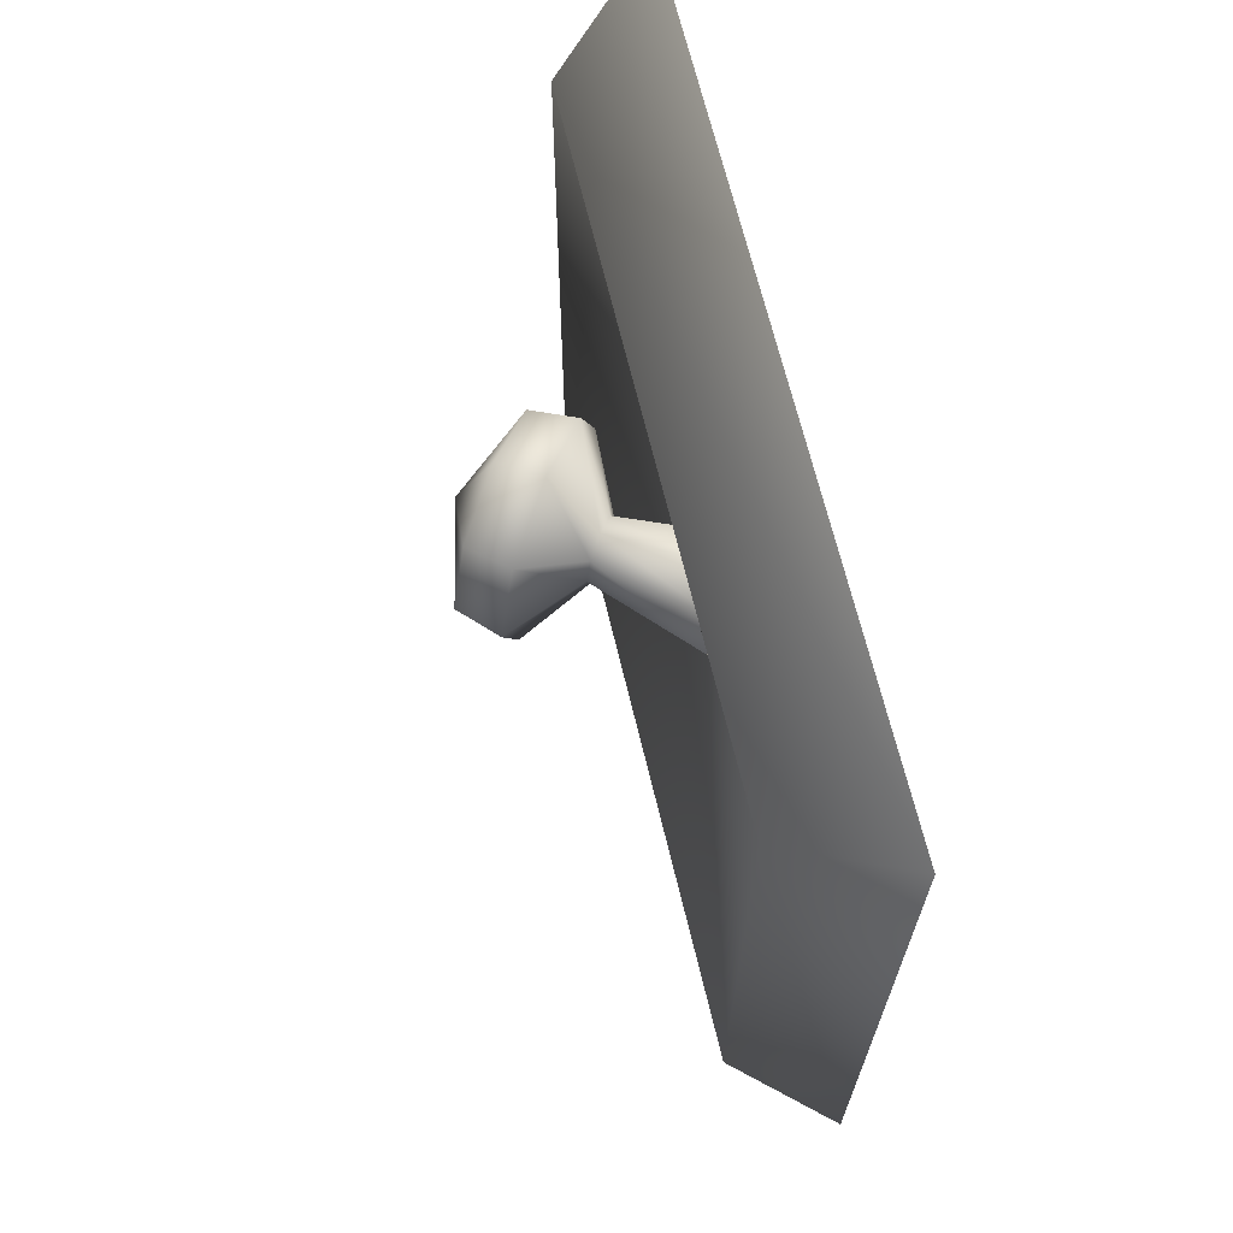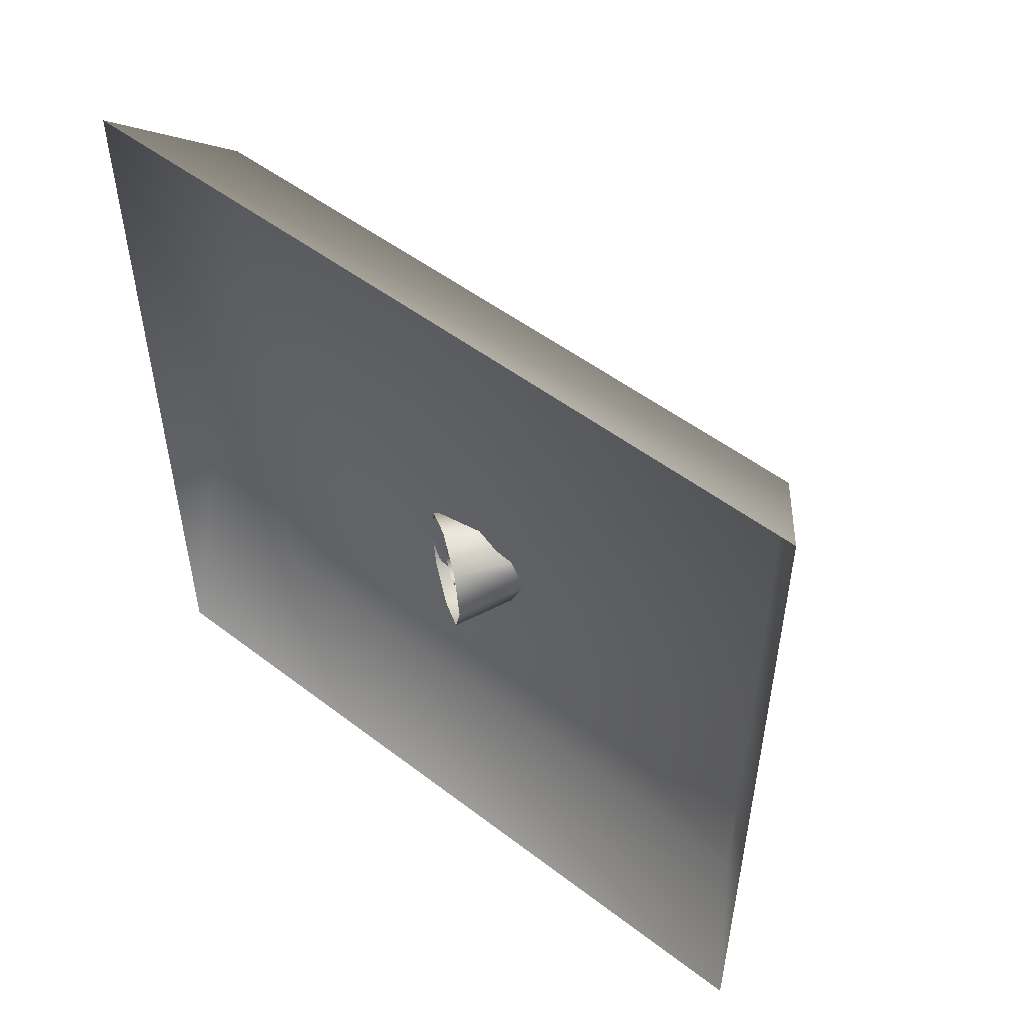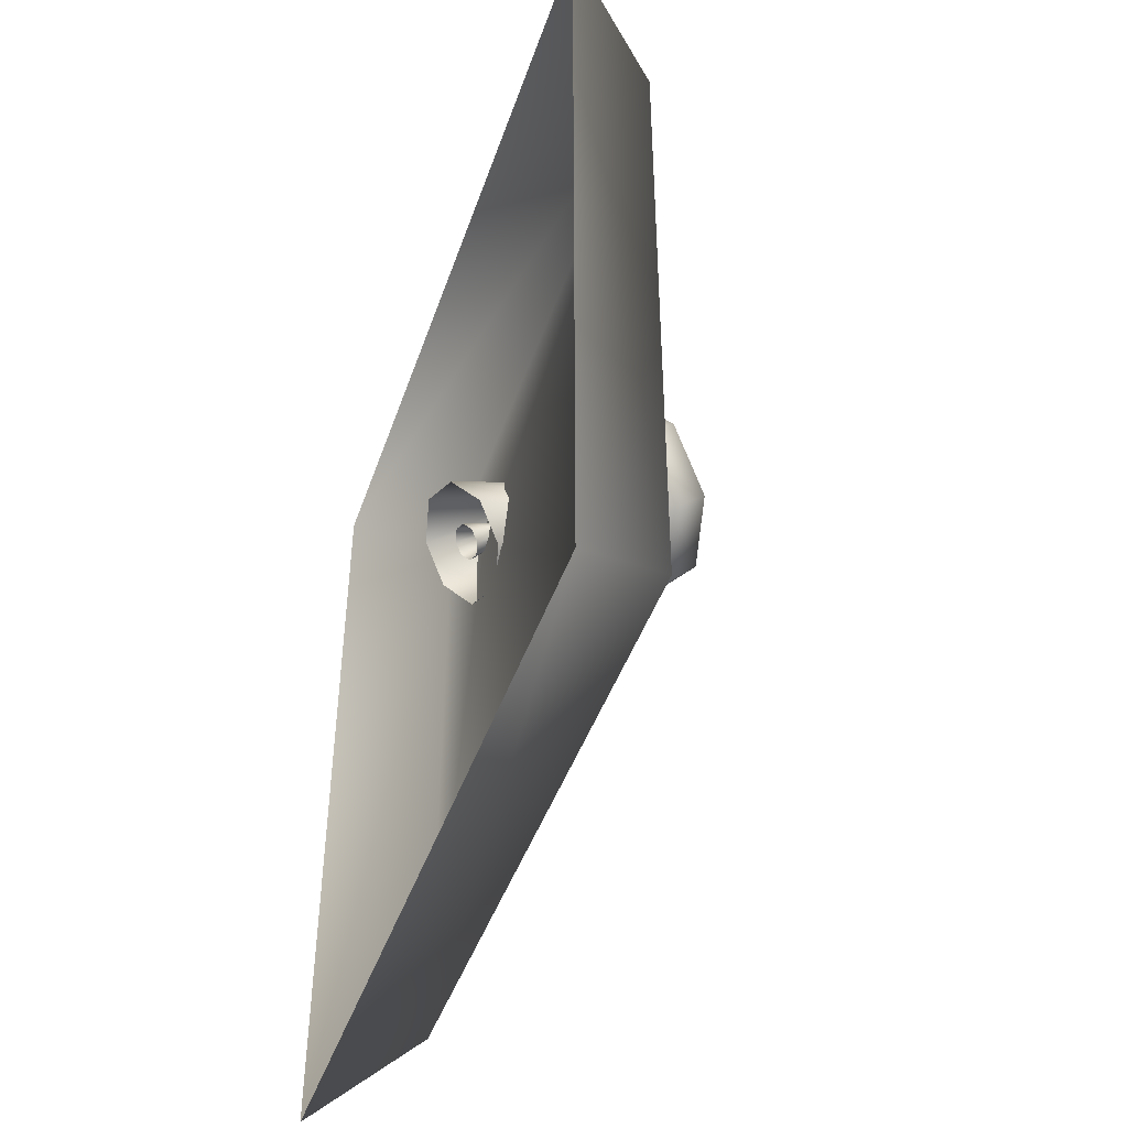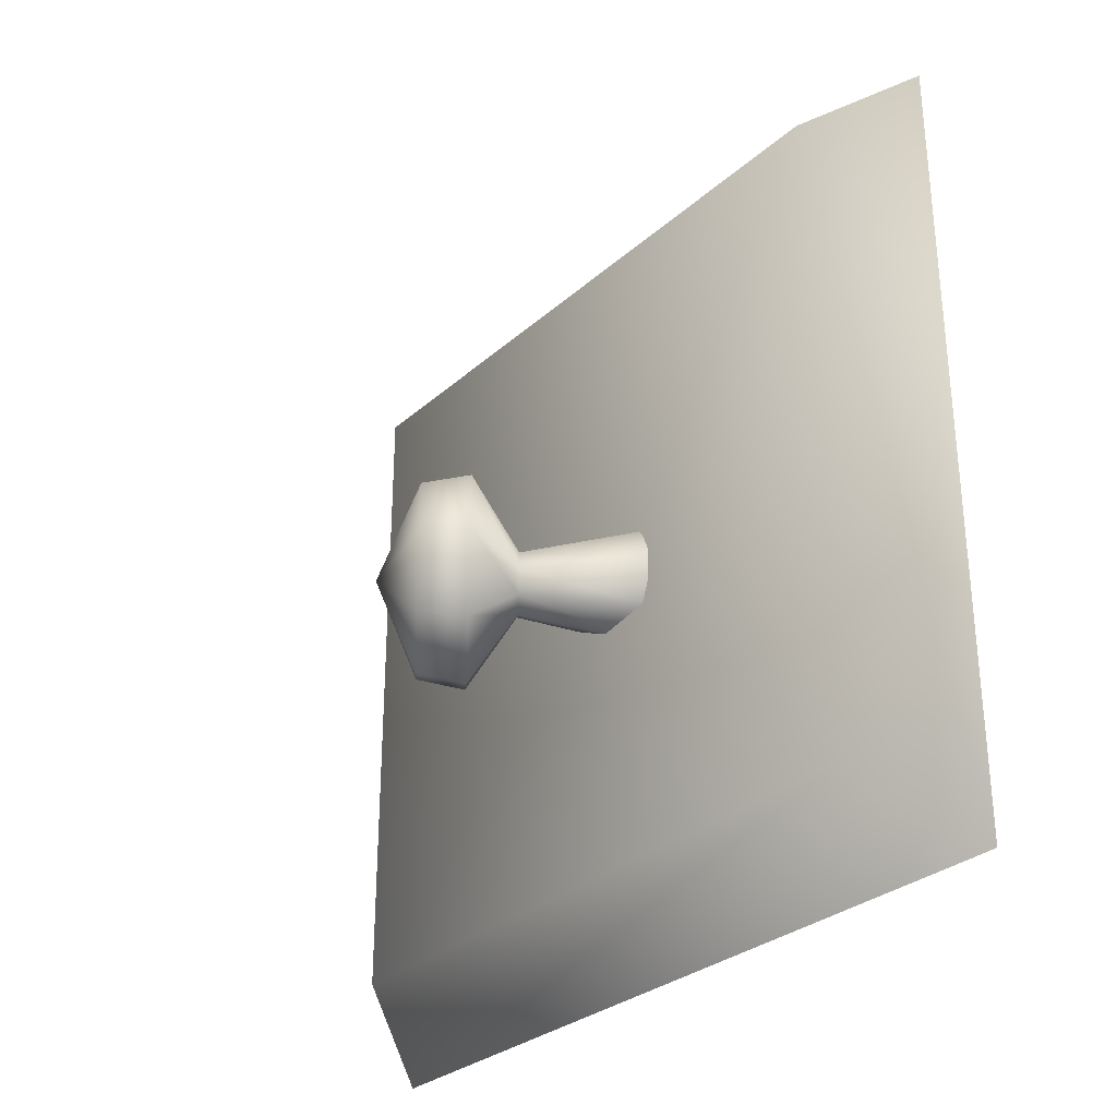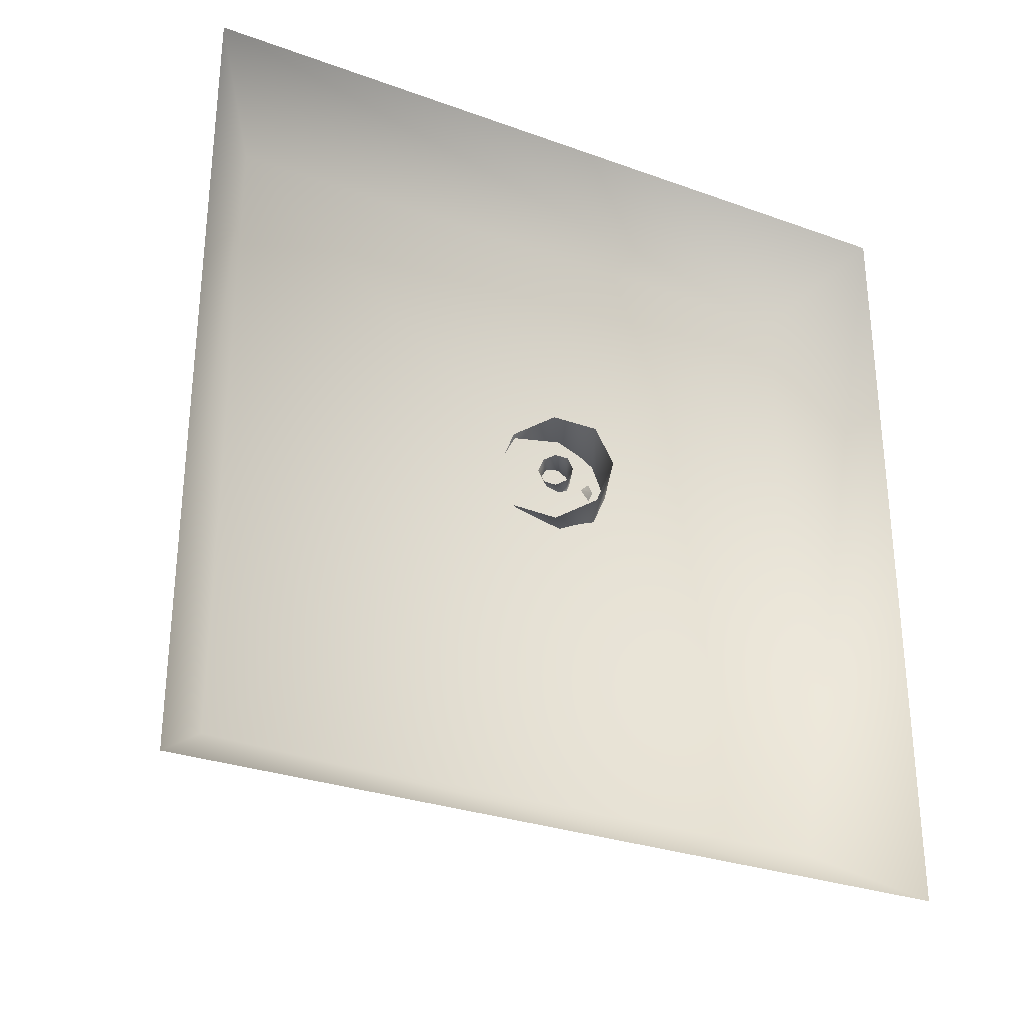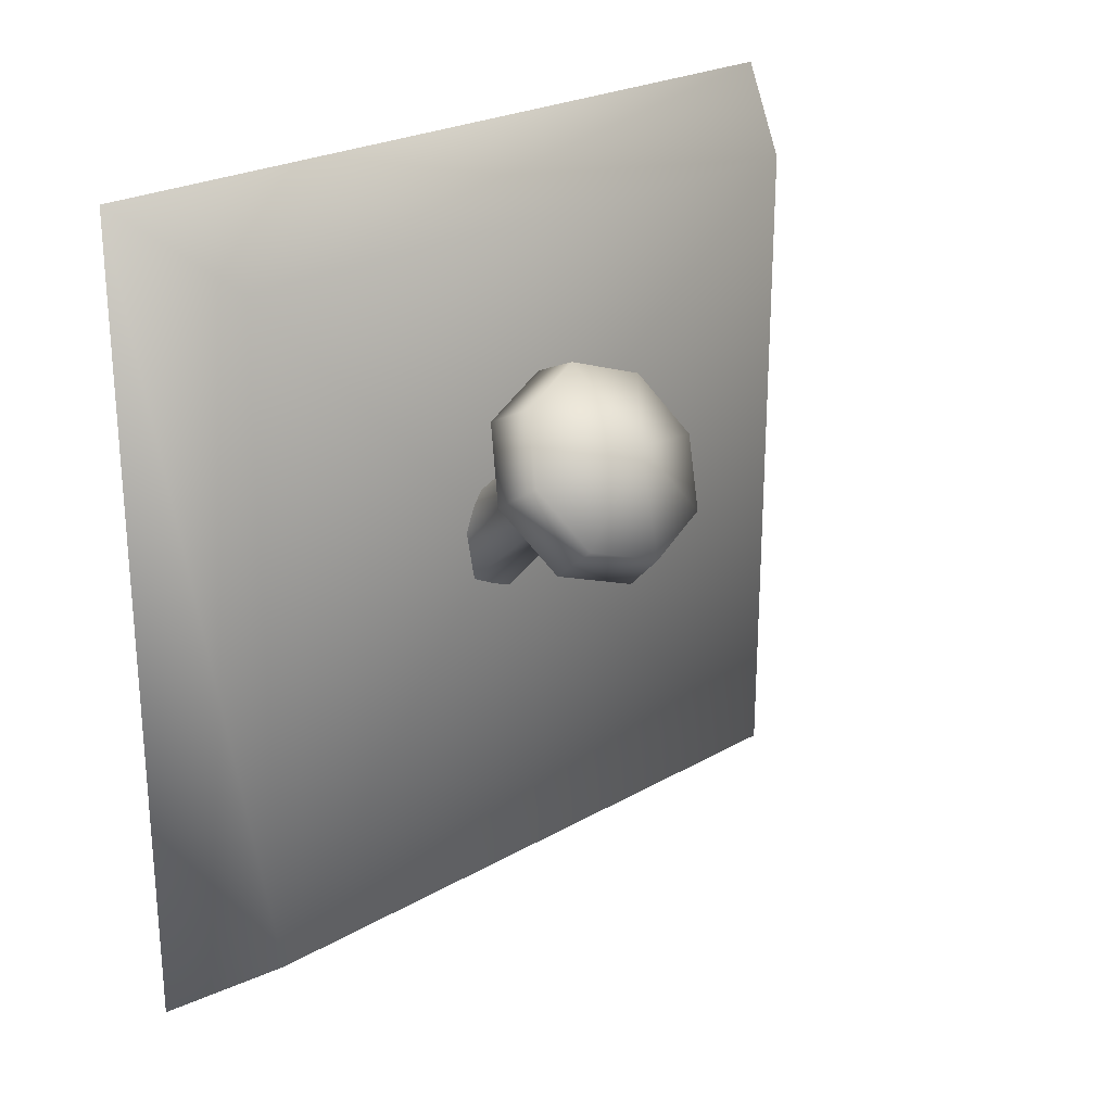
<metadata>
{"format":"obj","ext":"obj","renderer":"f3d","projection":"perspective","resolution":1024,"background":"white","views":[{"elev":66.9,"azim":-13.4,"up":"+Z"},{"elev":51.6,"azim":129.6,"up":"+Z"},{"elev":-44.8,"azim":161.4,"up":"+Y"},{"elev":-30.0,"azim":-38.3,"up":"+Z"},{"elev":-29.7,"azim":62.1,"up":"+Z"},{"elev":24.1,"azim":-133.6,"up":"+Y"}]}
</metadata>
<code>
g LT_SwitchSwitch
v 7.598 -0.3134 -3.799
v 6.057 -2.514 -2.686
v 0.2639 2.984 -1.506
v 1.128 4.217 -2.13
v 5.419 -3.425 -2e-06
v -0.09391 2.473 -1e-06
v 6.057 -2.514 2.686
v 0.2639 2.984 1.506
v 7.598 -0.3134 3.799
v 1.128 4.217 2.13
v 9.139 1.887 2.686
v 1.991 5.451 1.506
v 9.777 2.799 1e-06
v 2.349 5.962 0
v 9.139 1.887 -2.686
v 1.991 5.451 -1.506
v 1.128 4.217 -2.13
v 0.2639 2.984 -1.506
v -4.287 1.942 -4.969
v -1.437 6.013 -7.027
v -0.09391 2.473 -1e-06
v -5.467 0.2565 -5e-06
v 0.2639 2.984 1.506
v -4.287 1.942 4.969
v 1.128 4.217 2.13
v -1.437 6.013 7.027
v 1.991 5.451 1.506
v 1.414 10.08 4.969
v 2.349 5.962 0
v 2.594 11.77 1e-06
v 1.991 5.451 -1.506
v 1.414 10.08 -4.969
v -6.591 4.079 -4.541
v -3.987 7.799 -6.421
v -7.67 2.539 -5e-06
v -6.591 4.079 4.541
v -3.987 7.799 6.421
v -1.383 11.52 4.541
v -0.3038 13.06 -0
v -1.383 11.52 -4.541
v -6.184 9.337 -4e-06
f 5 6 2
f 3 2 6
f 2 3 1
f 4 1 3
f 1 4 15
f 16 15 4
f 15 16 13
f 14 13 16
f 13 14 11
f 12 11 14
f 11 12 9
f 10 9 12
f 9 10 7
f 8 7 10
f 8 5 7
f 5 8 6
f 18 19 17
f 19 18 22
f 21 22 18
f 22 21 24
f 23 24 21
f 24 23 26
f 25 26 23
f 26 25 28
f 27 28 25
f 28 27 30
f 29 30 27
f 30 29 32
f 31 32 29
f 32 31 20
f 19 20 17
f 31 17 20
f 33 19 35
f 19 33 20
f 34 20 33
f 20 34 32
f 40 32 34
f 32 40 30
f 39 30 40
f 30 39 28
f 38 28 39
f 28 38 26
f 37 26 38
f 26 37 24
f 36 24 37
f 24 36 22
f 19 22 35
f 36 35 22
f 35 36 41
f 37 41 36
f 41 37 38
f 41 33 35
f 33 41 34
f 40 34 41
f 38 39 41
f 40 41 39
g _SwitchPlackard
v 2.653 21.19 -21.19
v 6.201 -0 -1e-06
v 2.653 21.19 21.19
v 9.128 25.64 -25.64
v 9.128 -25.64 -25.64
v 2.653 -21.19 -21.19
v 9.128 -25.64 25.64
v 2.653 -21.19 21.19
v 9.128 25.64 25.64
f 46 47 45
f 42 45 47
f 45 42 50
f 44 50 42
f 50 44 48
f 49 48 44
f 44 42 43
f 47 43 42
f 43 47 49
f 46 49 47
f 49 46 48
f 43 49 44
g _SwitchSwitch01
v 7.284 -0.09328 -1.131
v 6.825 -0.7482 -0.7995
v 5.101 0.888 -0.4482
v 5.358 1.255 -0.6338
v 6.635 -1.019 -1e-06
v 4.995 0.7359 -1e-06
v 6.825 -0.7482 0.7995
v 5.101 0.888 0.4482
v 7.284 -0.09328 1.131
v 5.358 1.255 0.6338
v 7.742 0.5616 0.7995
v 5.615 1.622 0.4482
v 7.932 0.8329 -0
v 5.722 1.774 -0
v 7.742 0.5616 -0.7995
v 5.615 1.622 -0.4482
v 5.358 1.255 -0.6338
v 5.101 0.888 -0.4482
v 3.747 0.5781 -1.479
v 4.595 1.79 -2.091
v 4.995 0.7359 -1e-06
v 3.395 0.07632 -2e-06
v 5.101 0.888 0.4482
v 3.747 0.5781 1.479
v 5.358 1.255 0.6338
v 4.595 1.79 2.091
v 5.615 1.622 0.4482
v 5.443 3.001 1.479
v 5.722 1.774 -0
v 5.795 3.503 -0
v 5.615 1.622 -0.4482
v 5.443 3.001 -1.479
v 3.061 1.214 -1.351
v 3.836 2.321 -1.911
v 2.74 0.7555 -2e-06
v 3.061 1.214 1.351
v 3.836 2.321 1.911
v 4.611 3.428 1.351
v 4.932 3.887 -1e-06
v 4.611 3.428 -1.351
v 3.182 2.779 -1e-06
f 55 56 52
f 53 52 56
f 52 53 51
f 54 51 53
f 51 54 65
f 66 65 54
f 65 66 63
f 64 63 66
f 63 64 61
f 62 61 64
f 61 62 59
f 60 59 62
f 59 60 57
f 58 57 60
f 58 55 57
f 55 58 56
f 68 69 67
f 69 68 72
f 71 72 68
f 72 71 74
f 73 74 71
f 74 73 76
f 75 76 73
f 76 75 78
f 77 78 75
f 78 77 80
f 79 80 77
f 80 79 82
f 81 82 79
f 82 81 70
f 69 70 67
f 81 67 70
f 83 69 85
f 69 83 70
f 84 70 83
f 70 84 82
f 90 82 84
f 82 90 80
f 89 80 90
f 80 89 78
f 88 78 89
f 78 88 76
f 87 76 88
f 76 87 74
f 86 74 87
f 74 86 72
f 69 72 85
f 86 85 72
f 85 86 91
f 87 91 86
f 91 87 88
f 91 83 85
f 83 91 84
f 90 84 91
f 88 89 91
f 90 91 89

</code>
